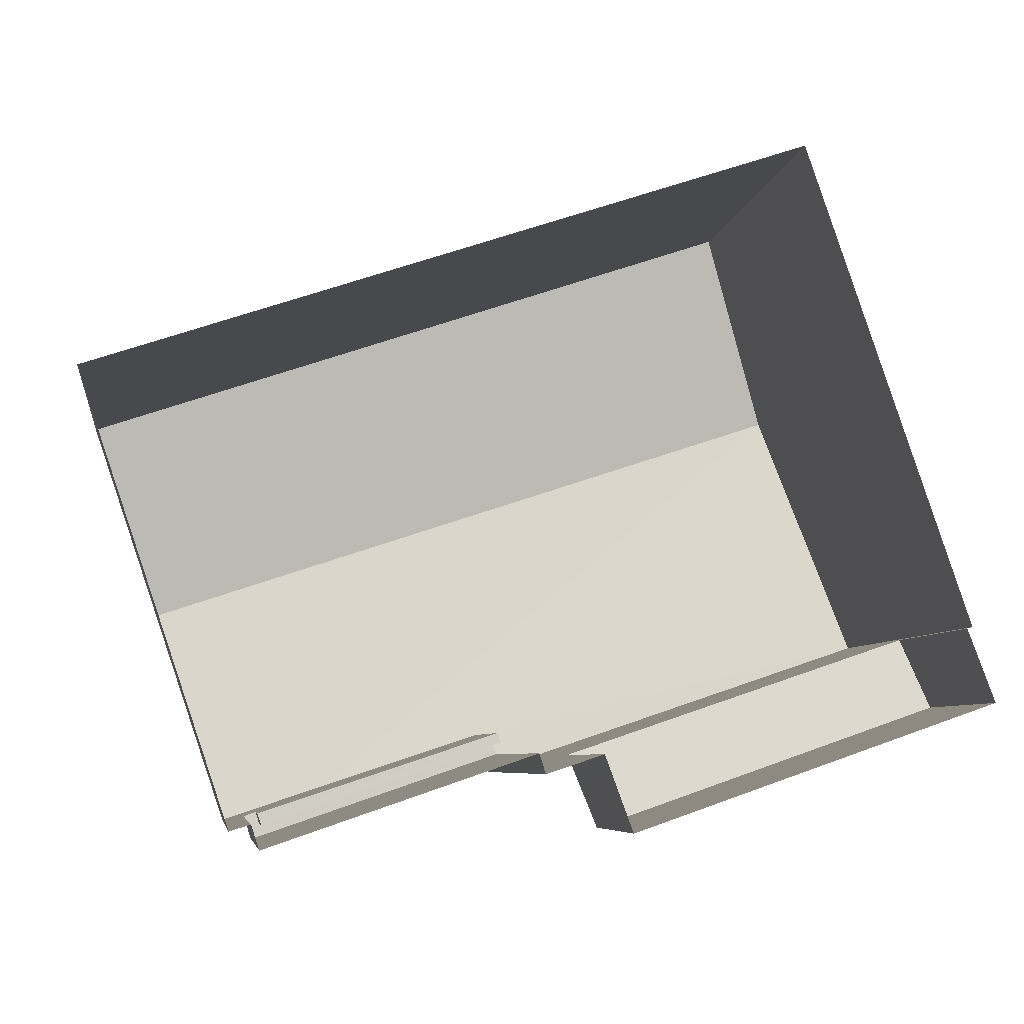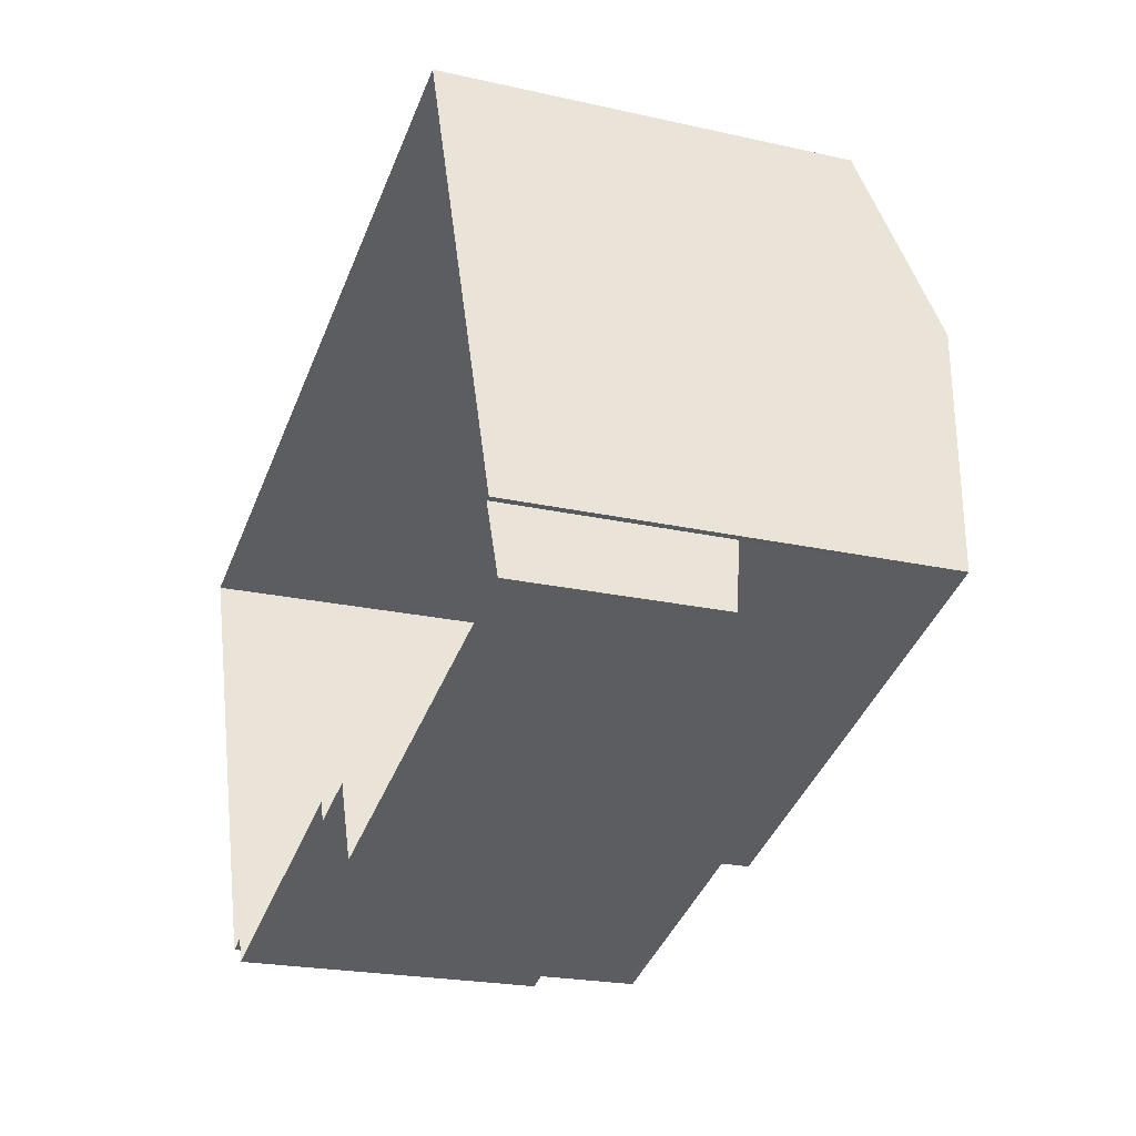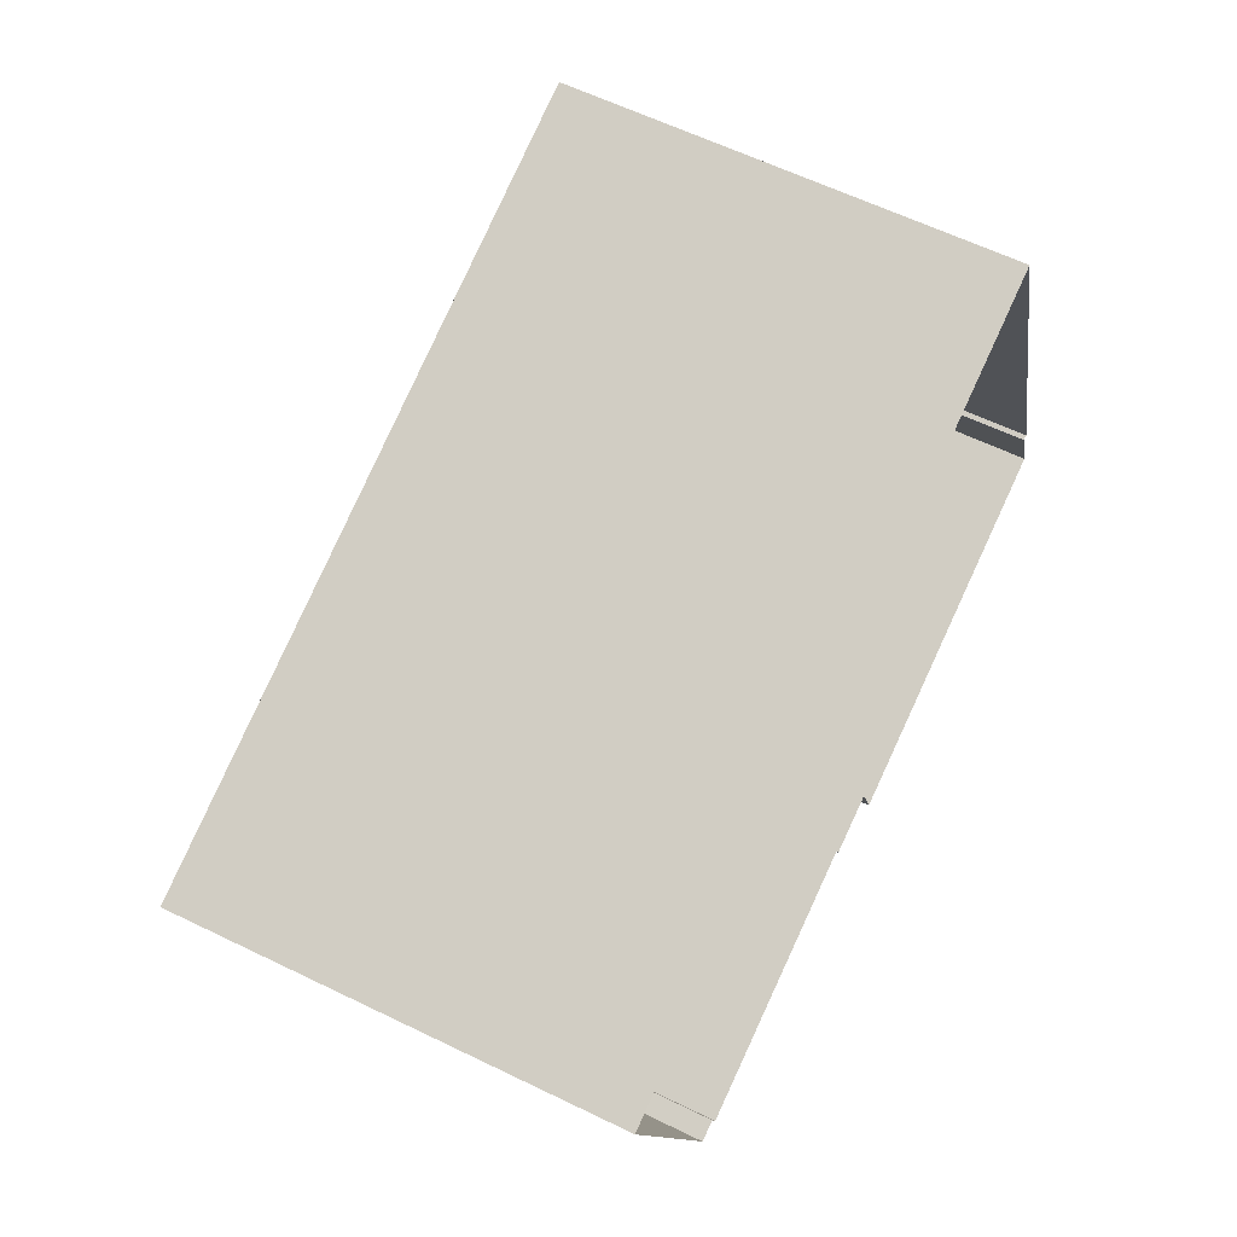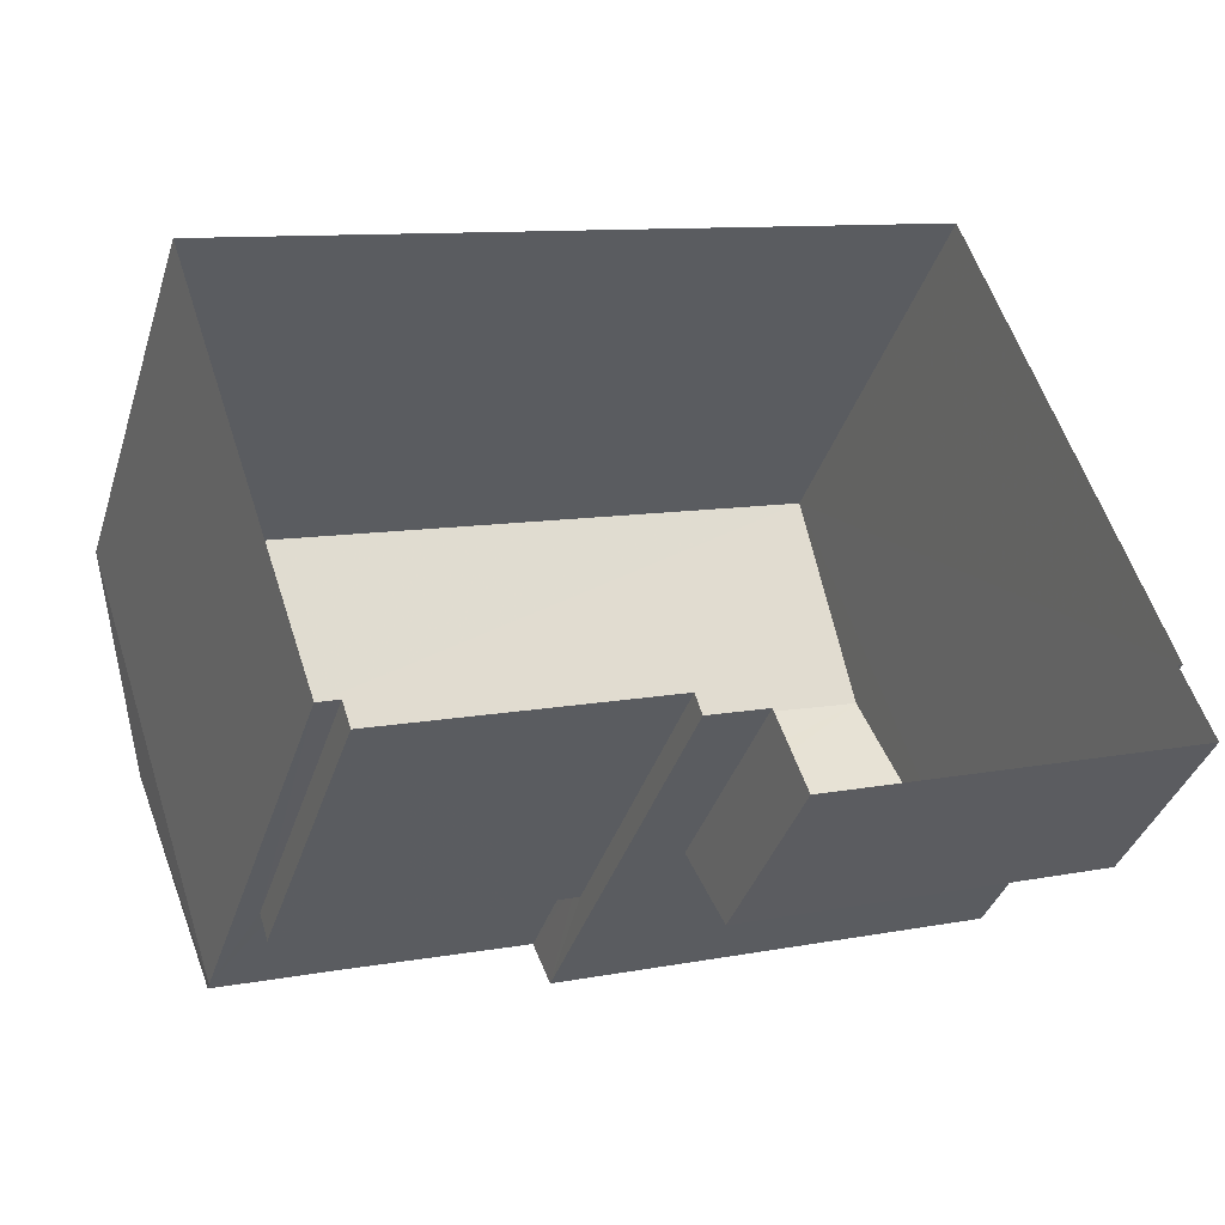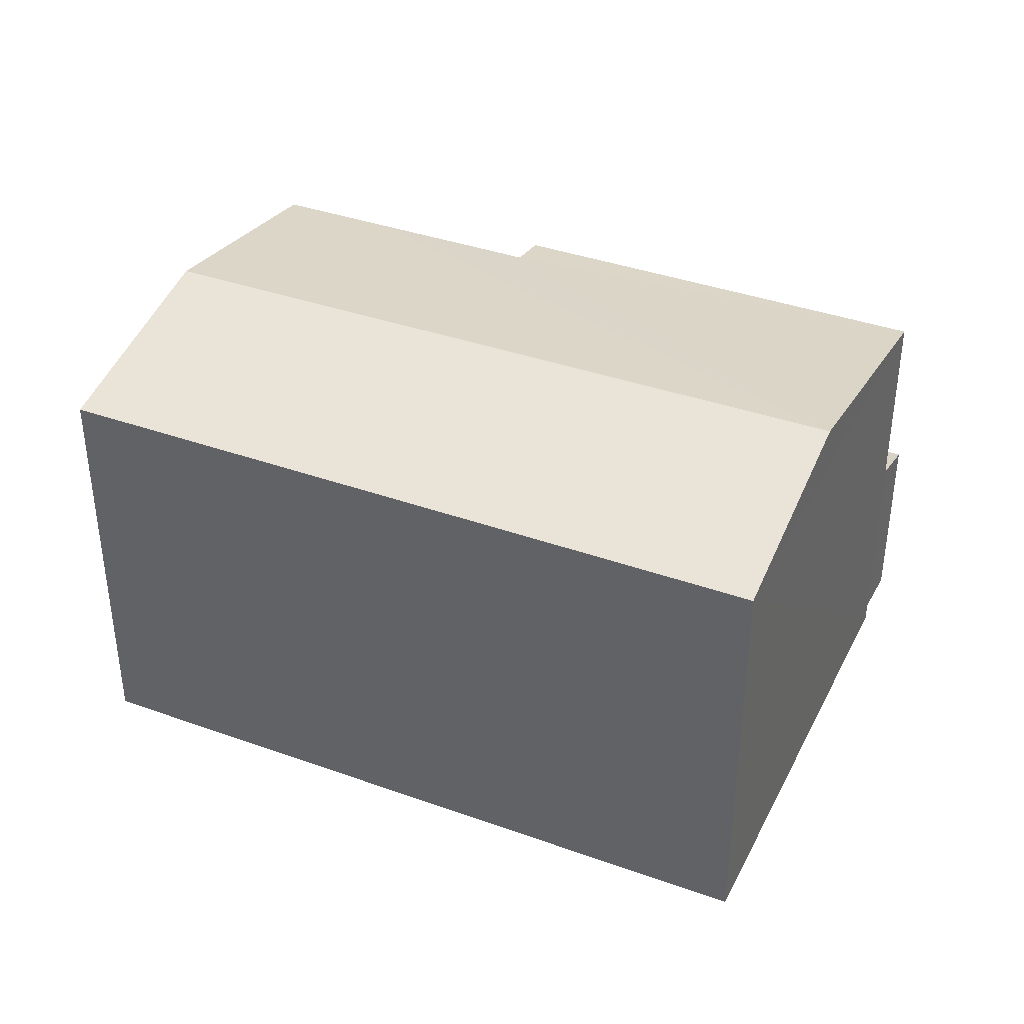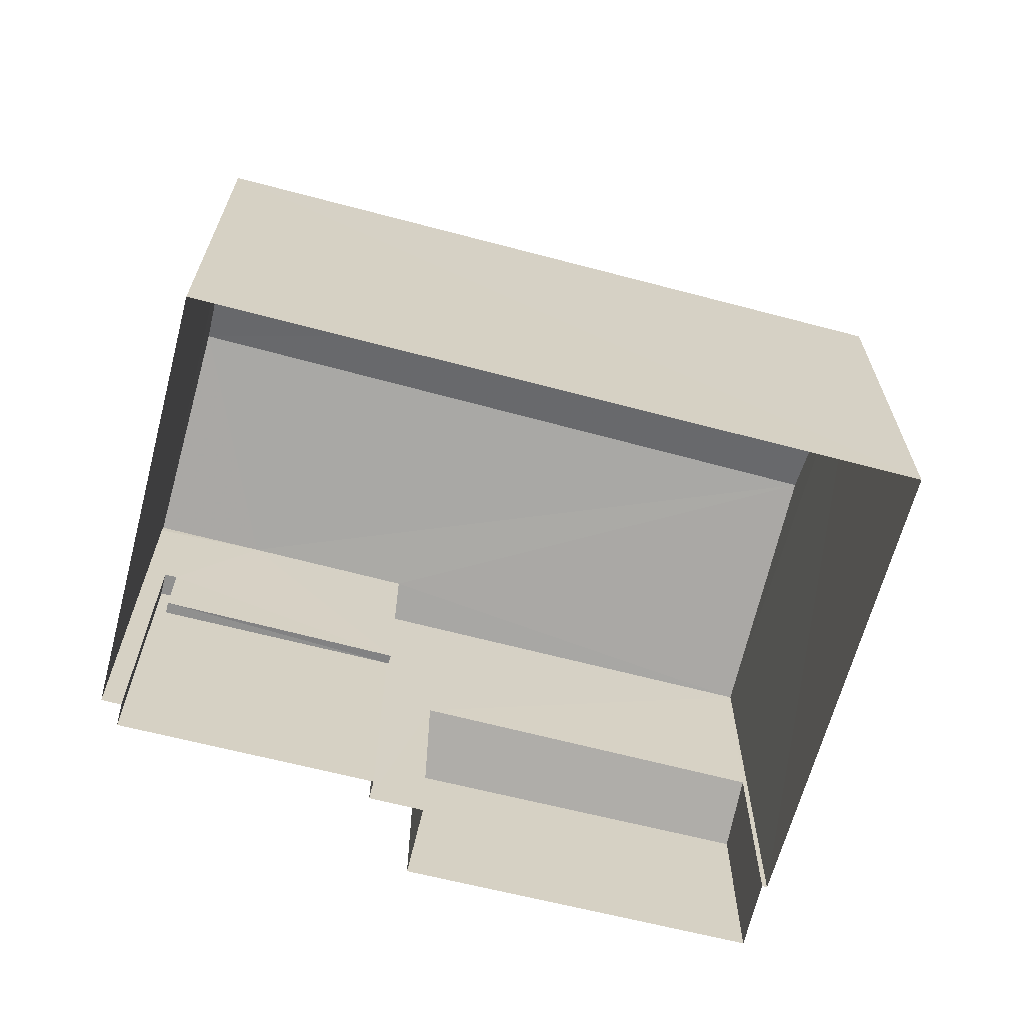
<metadata>
{"format":"obj","ext":"obj","renderer":"f3d","projection":"perspective","resolution":1024,"background":"white","views":[{"elev":-6.4,"azim":171.8,"up":"+Y"},{"elev":-21.7,"azim":-111.8,"up":"+Y"},{"elev":61.4,"azim":116.3,"up":"+Y"},{"elev":-38.3,"azim":162.8,"up":"+Y"},{"elev":38.0,"azim":-174.2,"up":"+Z"},{"elev":-65.3,"azim":146.4,"up":"+Z"}]}
</metadata>
<code>
v -8.954e+04 -9.963e+04 4.538
v -8.953e+04 -9.964e+04 4.537
v -8.953e+04 -9.964e+04 4.538
v -8.954e+04 -9.964e+04 4.539
v -8.954e+04 -9.964e+04 4.539
v -8.953e+04 -9.965e+04 4.537
v -8.953e+04 -9.964e+04 4.537
v -8.954e+04 -9.964e+04 4.539
v -8.953e+04 -9.965e+04 4.538
v -8.953e+04 -9.965e+04 4.537
v -8.953e+04 -9.964e+04 4.538
v -8.953e+04 -9.964e+04 4.538
v -8.954e+04 -9.963e+04 10.82
v -8.954e+04 -9.964e+04 11.58
v -8.953e+04 -9.964e+04 11.58
v -8.953e+04 -9.964e+04 10.82
v -8.953e+04 -9.964e+04 10.94
v -8.954e+04 -9.964e+04 10.82
v -8.953e+04 -9.964e+04 10.94
v -8.953e+04 -9.964e+04 8.127
v -8.953e+04 -9.965e+04 8.126
v -8.953e+04 -9.964e+04 8.126
v -8.953e+04 -9.964e+04 8.127
v -8.953e+04 -9.965e+04 10.94
v -8.953e+04 -9.964e+04 9.127
v -8.953e+04 -9.964e+04 9.127
v -8.953e+04 -9.965e+04 9.126
v -8.953e+04 -9.964e+04 9.126
v -8.953e+04 -9.964e+04 9.126
v -8.953e+04 -9.965e+04 9.126
v -8.954e+04 -9.964e+04 7.732
v -8.954e+04 -9.964e+04 7.482
v -8.953e+04 -9.965e+04 7.482
v -8.953e+04 -9.964e+04 7.741
v -8.953e+04 -9.964e+04 10.82
v -8.953e+04 -9.965e+04 10.82
f 1 2 3
f 4 5 1
f 2 6 7
f 8 4 9
f 3 7 10
f 11 3 12
f 9 4 11
f 2 7 3
f 11 1 3
f 4 1 11
f 13 14 15
f 16 17 18
f 18 17 14
f 17 19 14
f 20 21 22
f 23 20 22
f 15 19 24
f 15 14 19
f 25 26 27
f 28 27 29
f 29 27 30
f 27 26 30
f 31 32 33
f 34 31 33
f 13 15 35
f 28 21 27
f 28 22 21
f 20 27 21
f 20 25 27
f 35 6 2
f 35 36 6
f 36 35 15
f 24 36 15
f 4 8 32
f 31 4 32
f 26 10 30
f 26 3 10
f 32 8 9
f 33 32 9
f 20 23 25
f 3 26 12
f 23 17 25
f 12 26 16
f 25 17 16
f 26 25 16
f 5 13 1
f 5 18 13
f 11 33 9
f 11 34 33
f 29 30 10
f 7 29 10
f 14 13 18
f 23 19 17
f 24 19 36
f 23 22 28
f 6 29 7
f 36 29 6
f 28 29 36
f 19 23 28
f 19 28 36
f 11 12 34
f 12 16 34
f 4 31 5
f 34 16 18
f 31 34 18
f 5 31 18
f 35 2 1
f 13 35 1

</code>
